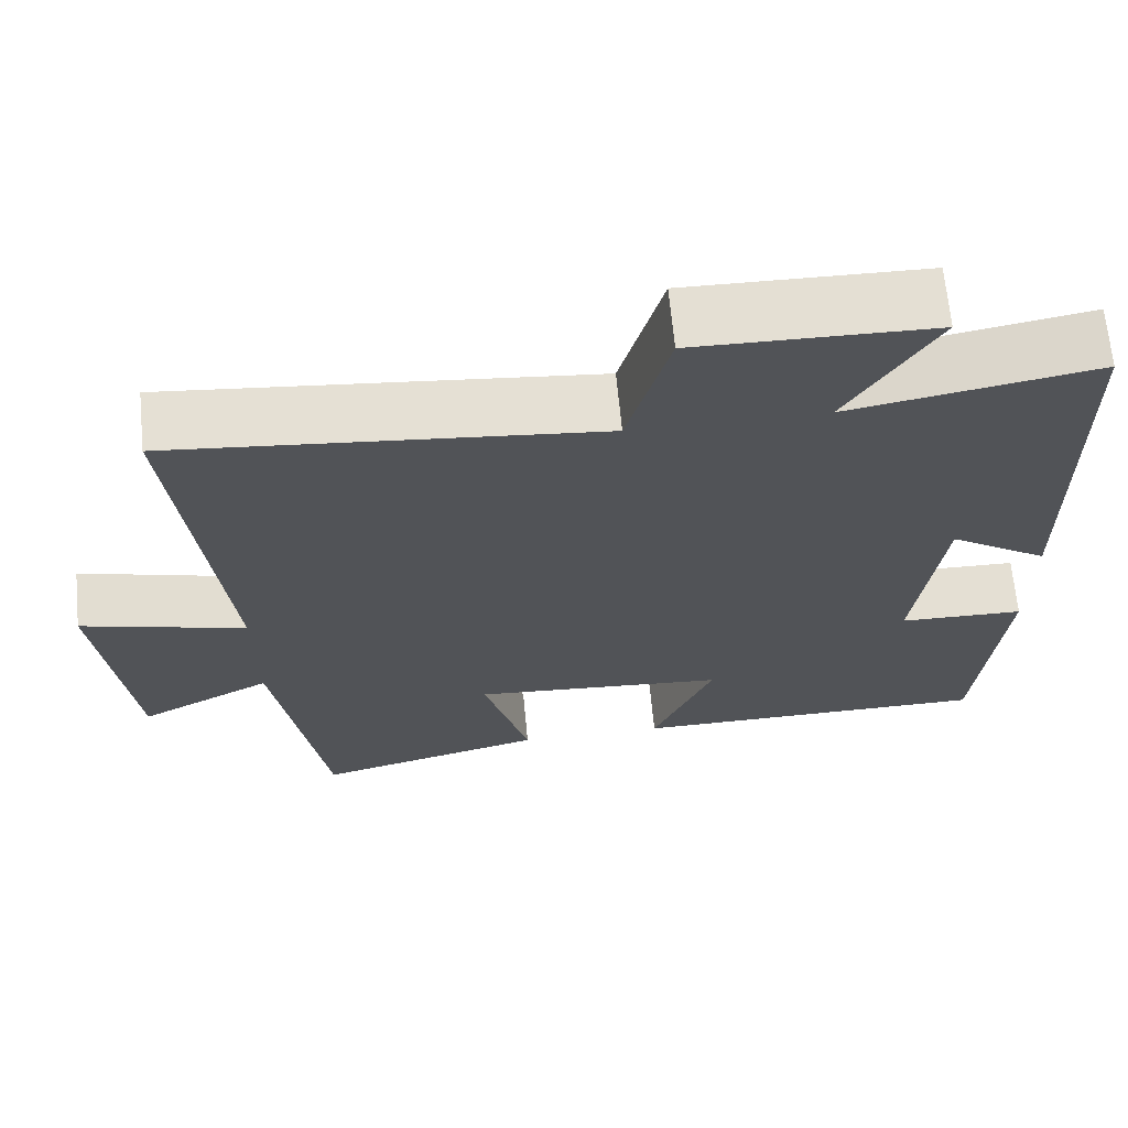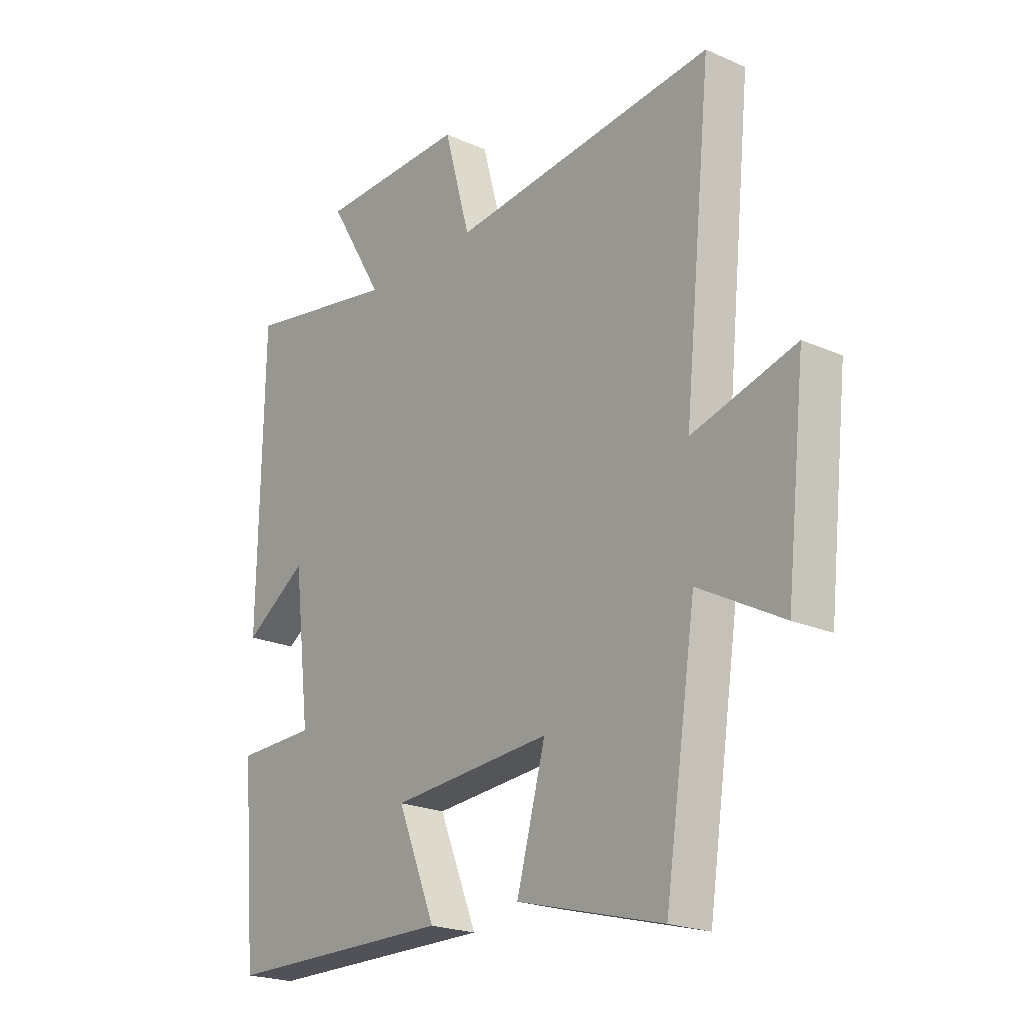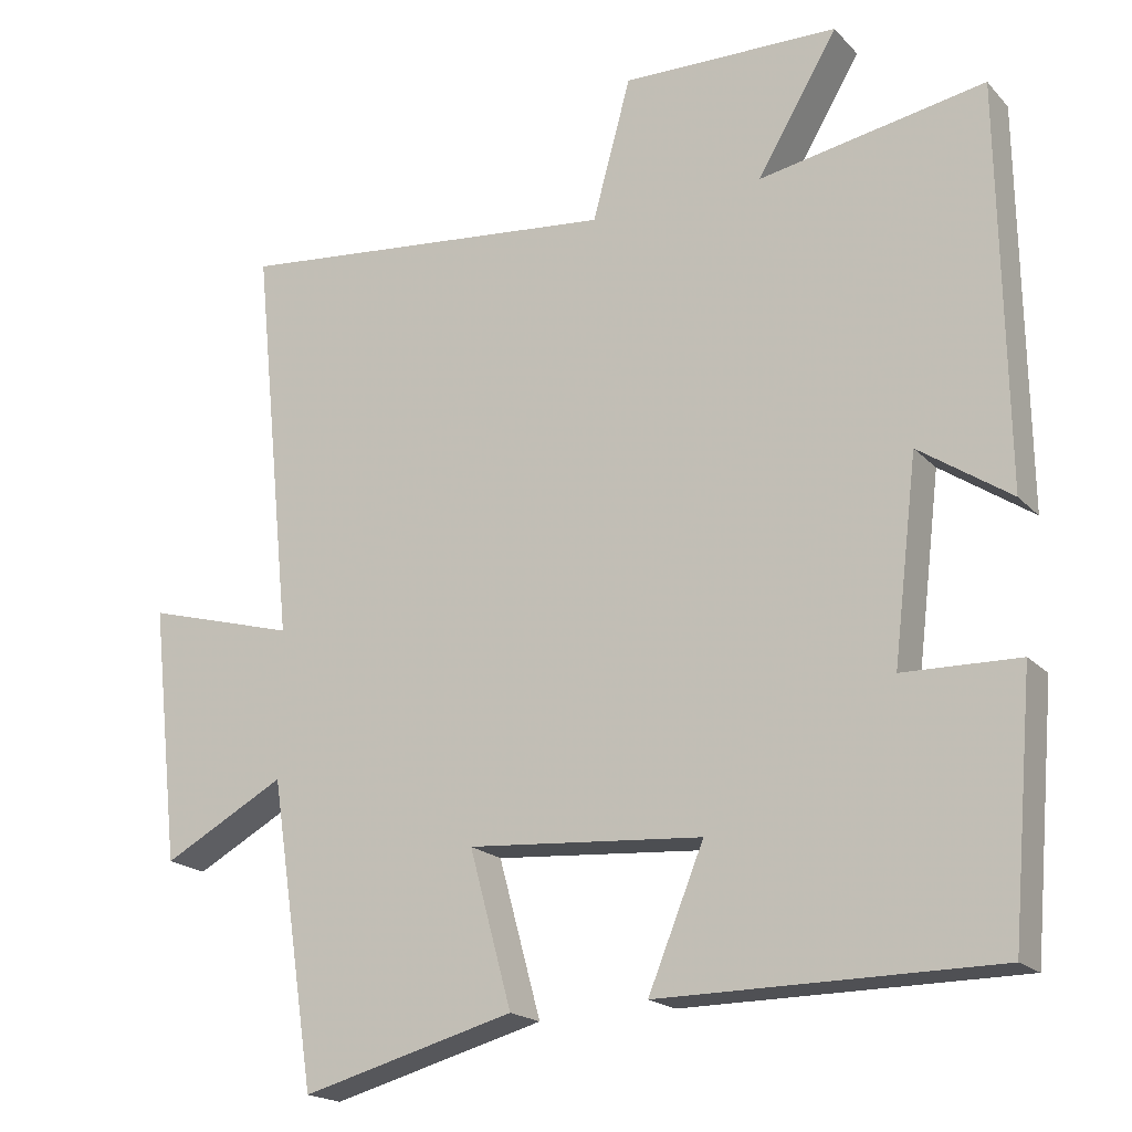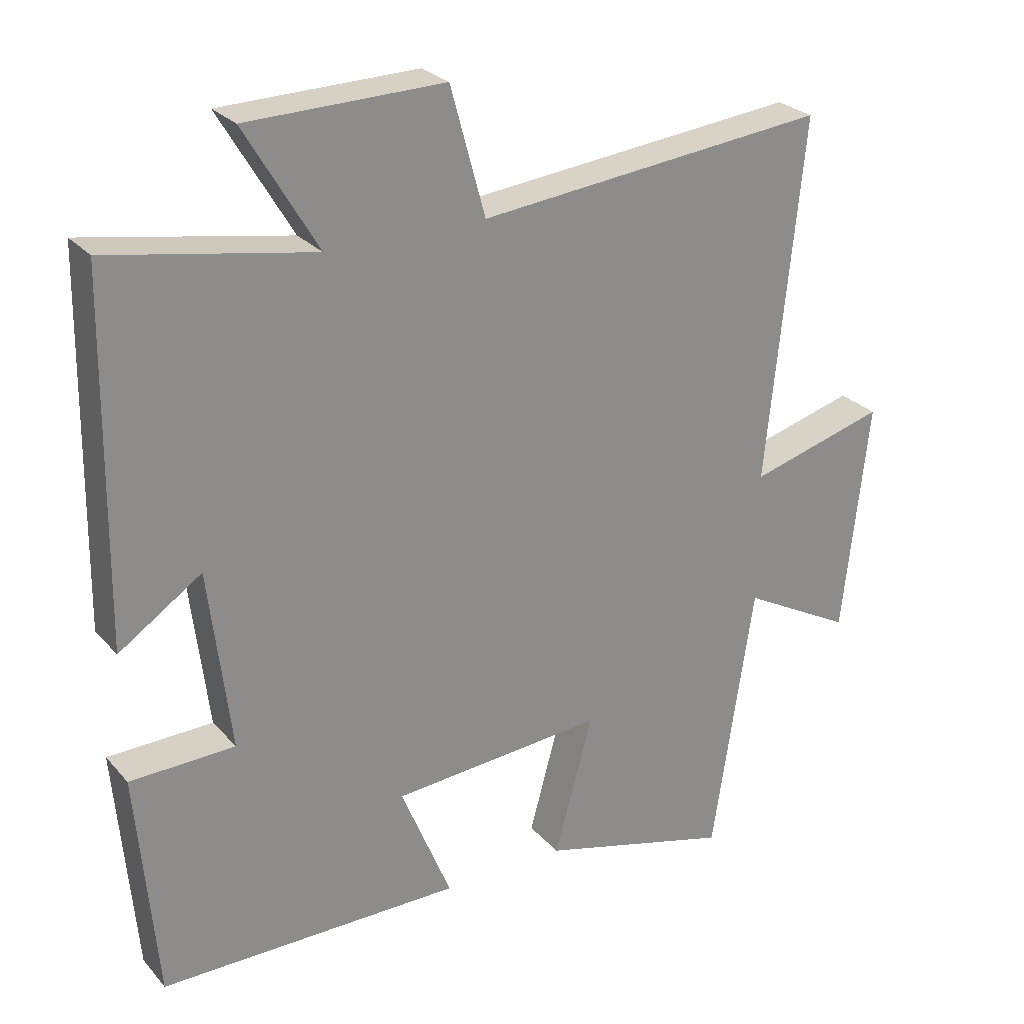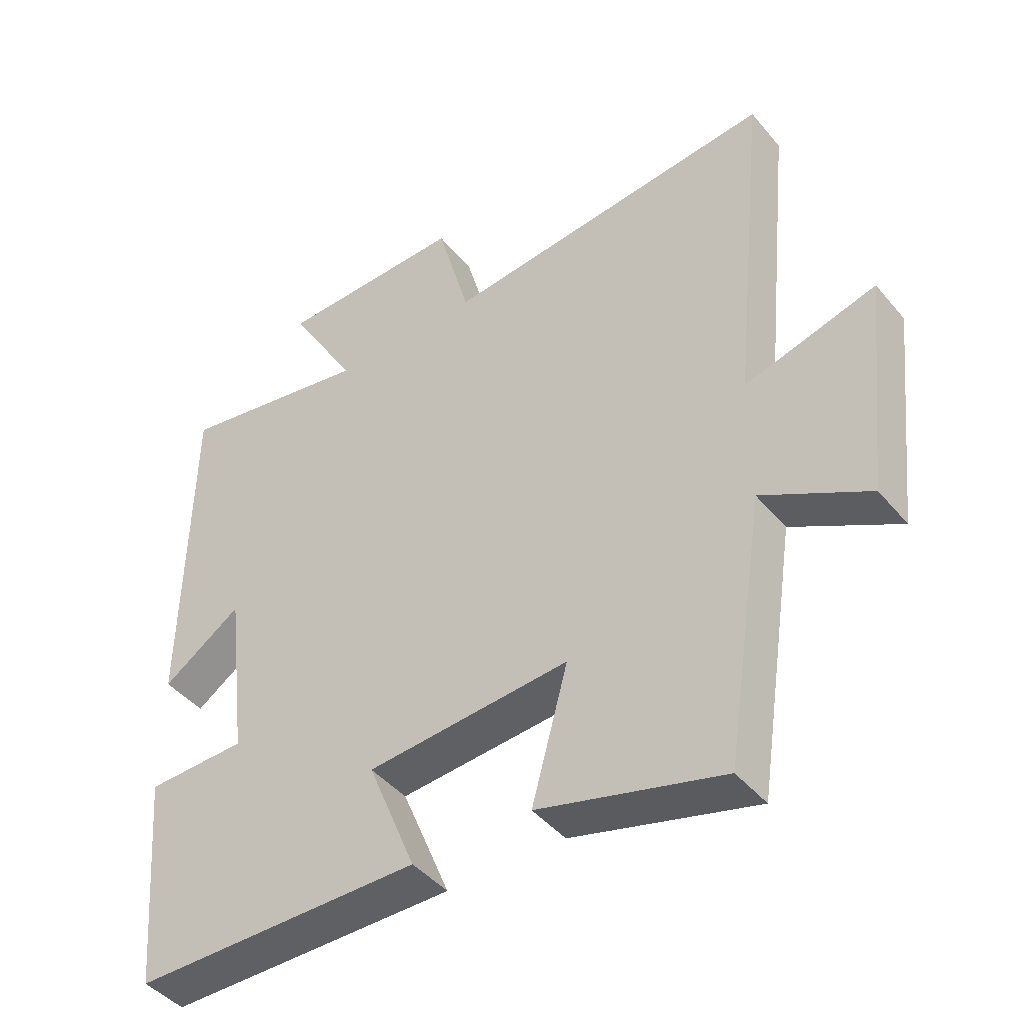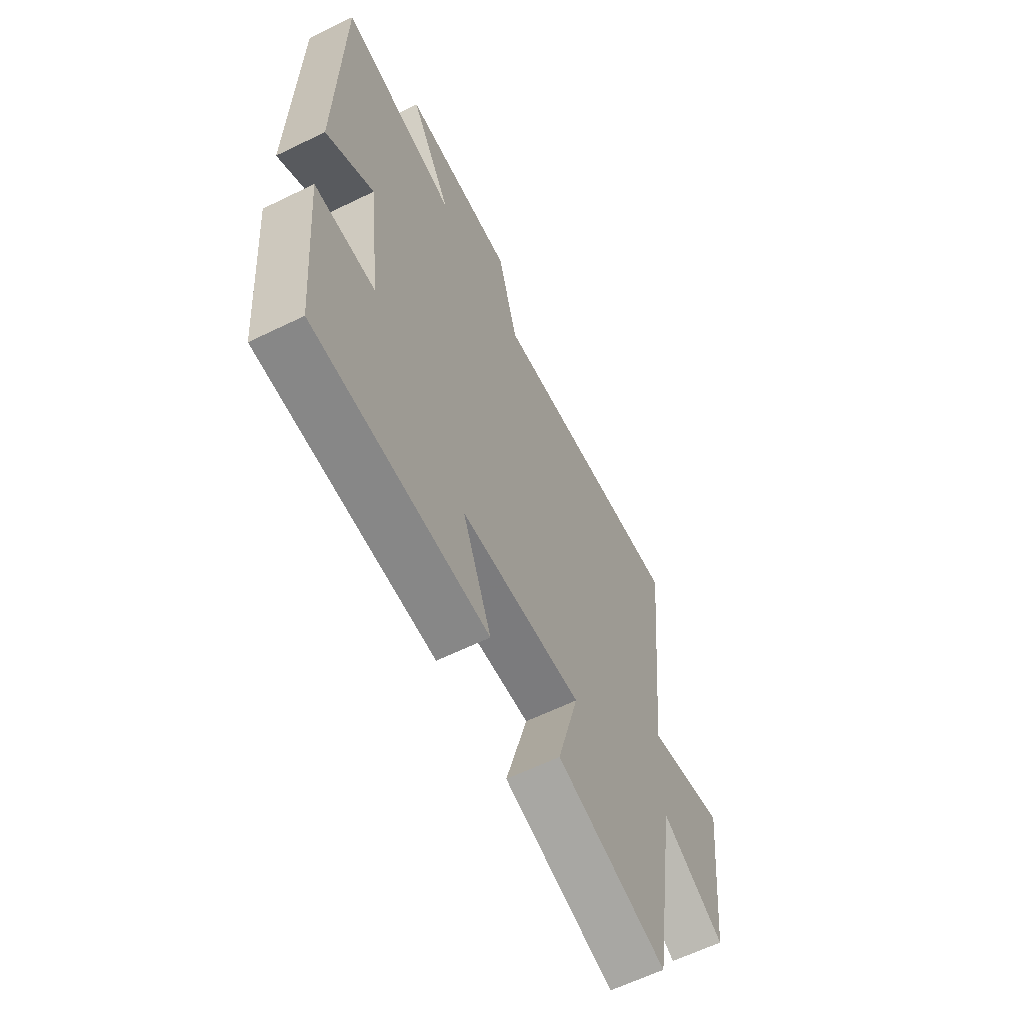
<metadata>
{"format":"obj","ext":"obj","renderer":"f3d","projection":"perspective","resolution":1024,"background":"white","views":[{"elev":67.3,"azim":-5.5,"up":"+Z"},{"elev":-21.6,"azim":-128.1,"up":"+Z"},{"elev":-19.0,"azim":29.1,"up":"+Z"},{"elev":26.3,"azim":148.5,"up":"+Z"},{"elev":-44.0,"azim":-143.2,"up":"+Z"},{"elev":-62.3,"azim":116.3,"up":"+Z"}]}
</metadata>
<code>
v 0.492 0.07 0.554
v 0.5 0.07 0.026
v 0.378 0.07 0.108
v 0.346 0.07 -0.158
v 0.5 0.07 -0.162
v 0.471 0.07 -0.498
v 0.026 0.07 -0.5
v 0.1 0.07 -0.319
v -0.212 0.07 -0.295
v -0.156 0.07 -0.5
v -0.439 0.07 -0.576
v -0.5 0.07 -0.175
v -0.663 0.07 -0.263
v -0.701 0.07 0.079
v -0.5 0.07 0.023
v -0.554 0.07 0.553
v -0.04 0.07 0.5
v 0.011 0.07 0.686
v 0.299 0.07 0.68
v 0.192 0.07 0.5
v 0.492 0 0.554
v 0.5 0 0.026
v 0.378 0 0.108
v 0.346 0 -0.158
v 0.5 0 -0.162
v 0.471 0 -0.498
v 0.026 0 -0.5
v 0.1 0 -0.319
v -0.212 0 -0.295
v -0.156 0 -0.5
v -0.439 0 -0.576
v -0.5 0 -0.175
v -0.663 0 -0.263
v -0.701 0 0.079
v -0.5 0 0.023
v -0.554 0 0.553
v -0.04 0 0.5
v 0.011 0 0.686
v 0.299 0 0.68
v 0.192 0 0.5
f 17 18 19 20
f 15 16 17
f 15 17 20
f 12 13 14 15
f 11 12 15
f 10 11 15
f 9 10 15
f 15 20 1
f 9 15 1
f 8 9 1
f 6 7 8
f 5 6 8
f 4 5 8
f 3 4 8
f 1 2 3
f 1 3 8
f 40 39 38 37
f 37 36 35
f 40 37 35
f 35 34 33 32
f 35 32 31
f 35 31 30
f 35 30 29
f 21 40 35
f 21 35 29
f 21 29 28
f 28 27 26
f 28 26 25
f 28 25 24
f 28 24 23
f 23 22 21
f 28 23 21
f 1 21 22 2
f 2 22 23 3
f 3 23 24 4
f 4 24 25 5
f 5 25 26 6
f 6 26 27 7
f 7 27 28 8
f 8 28 29 9
f 9 29 30 10
f 10 30 31 11
f 11 31 32 12
f 12 32 33 13
f 13 33 34 14
f 14 34 35 15
f 15 35 36 16
f 16 36 37 17
f 17 37 38 18
f 18 38 39 19
f 19 39 40 20
f 20 40 21 1

</code>
